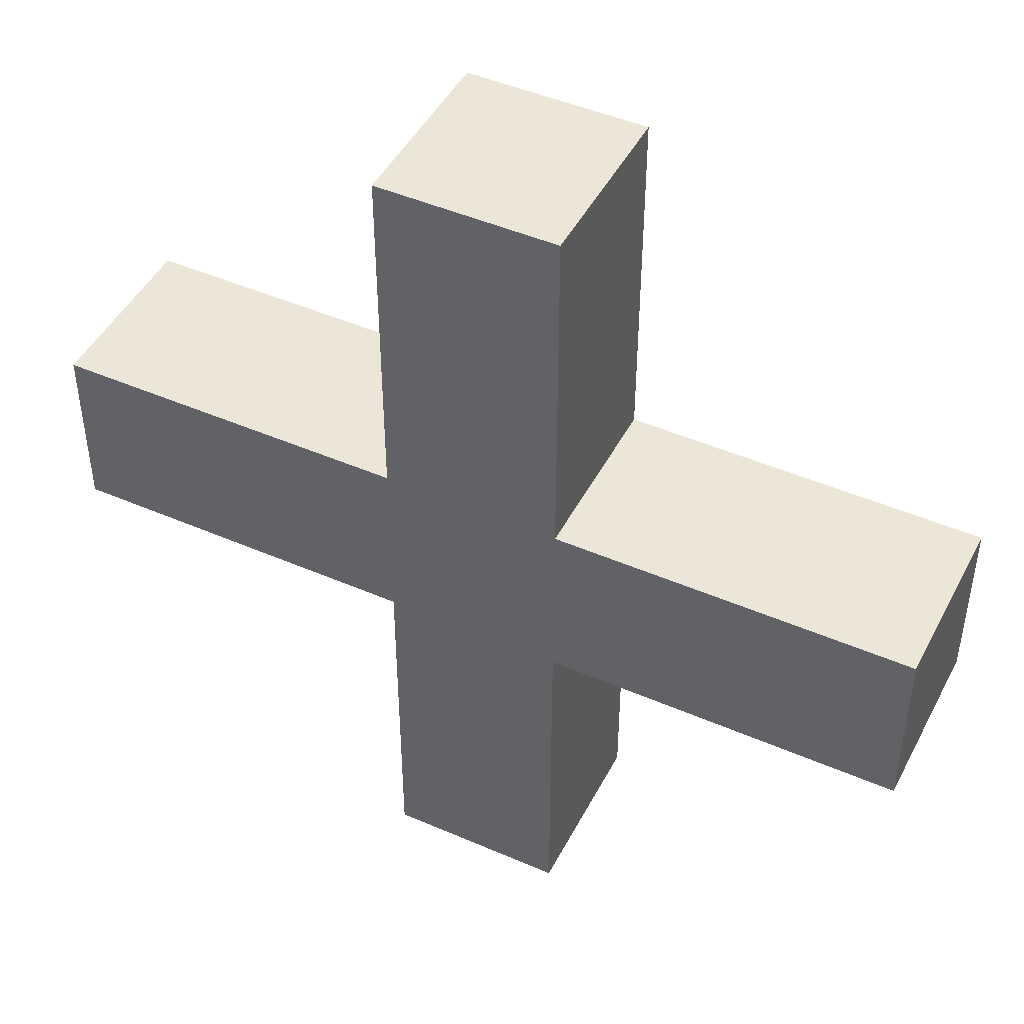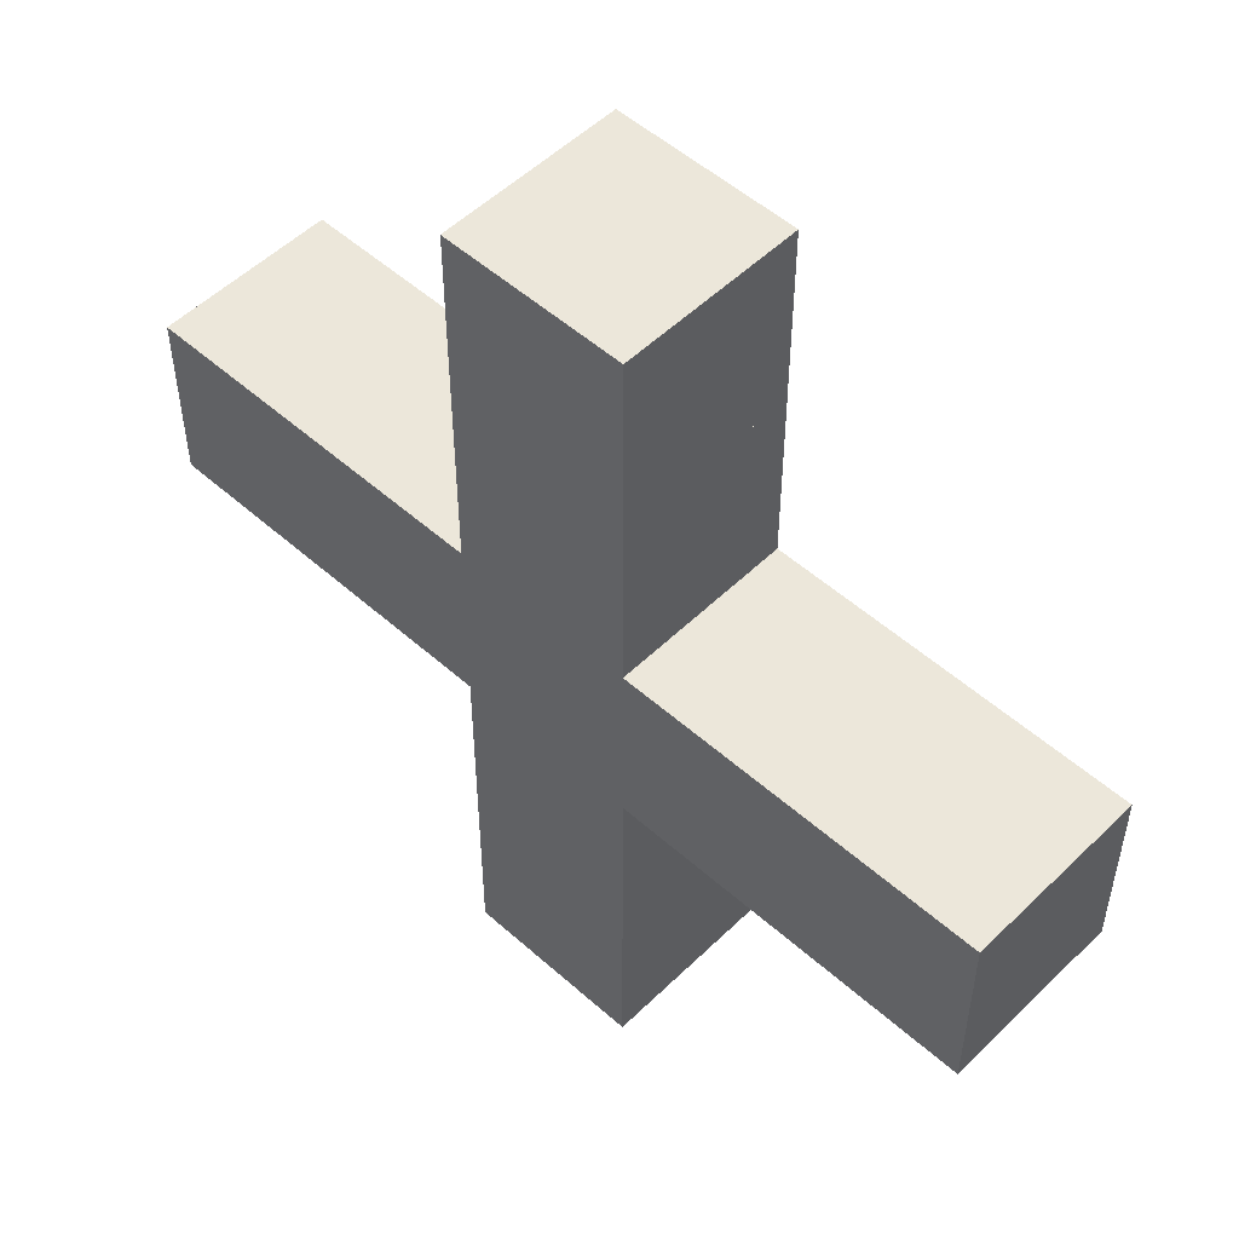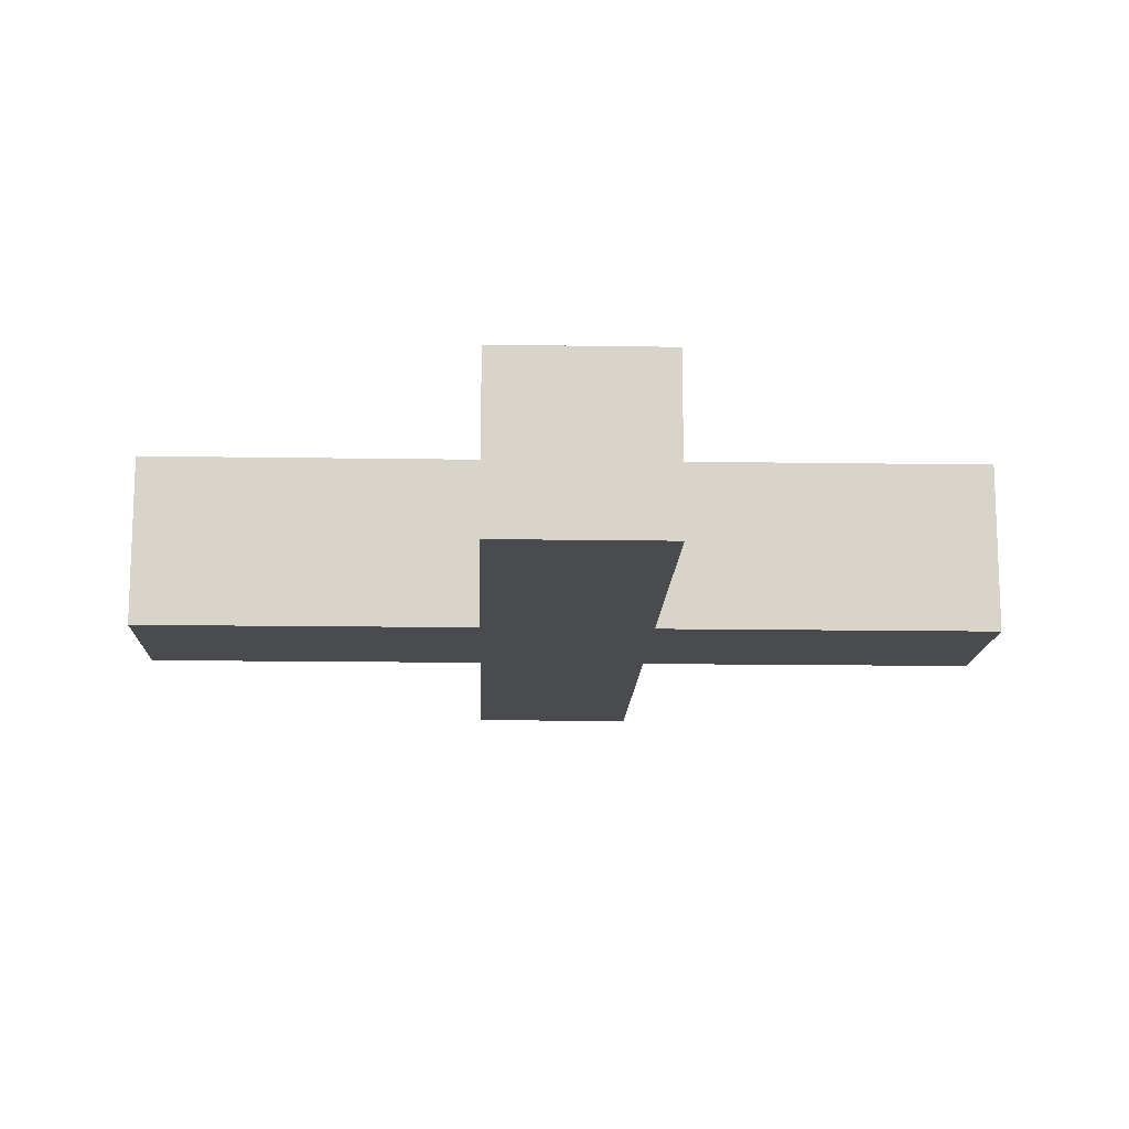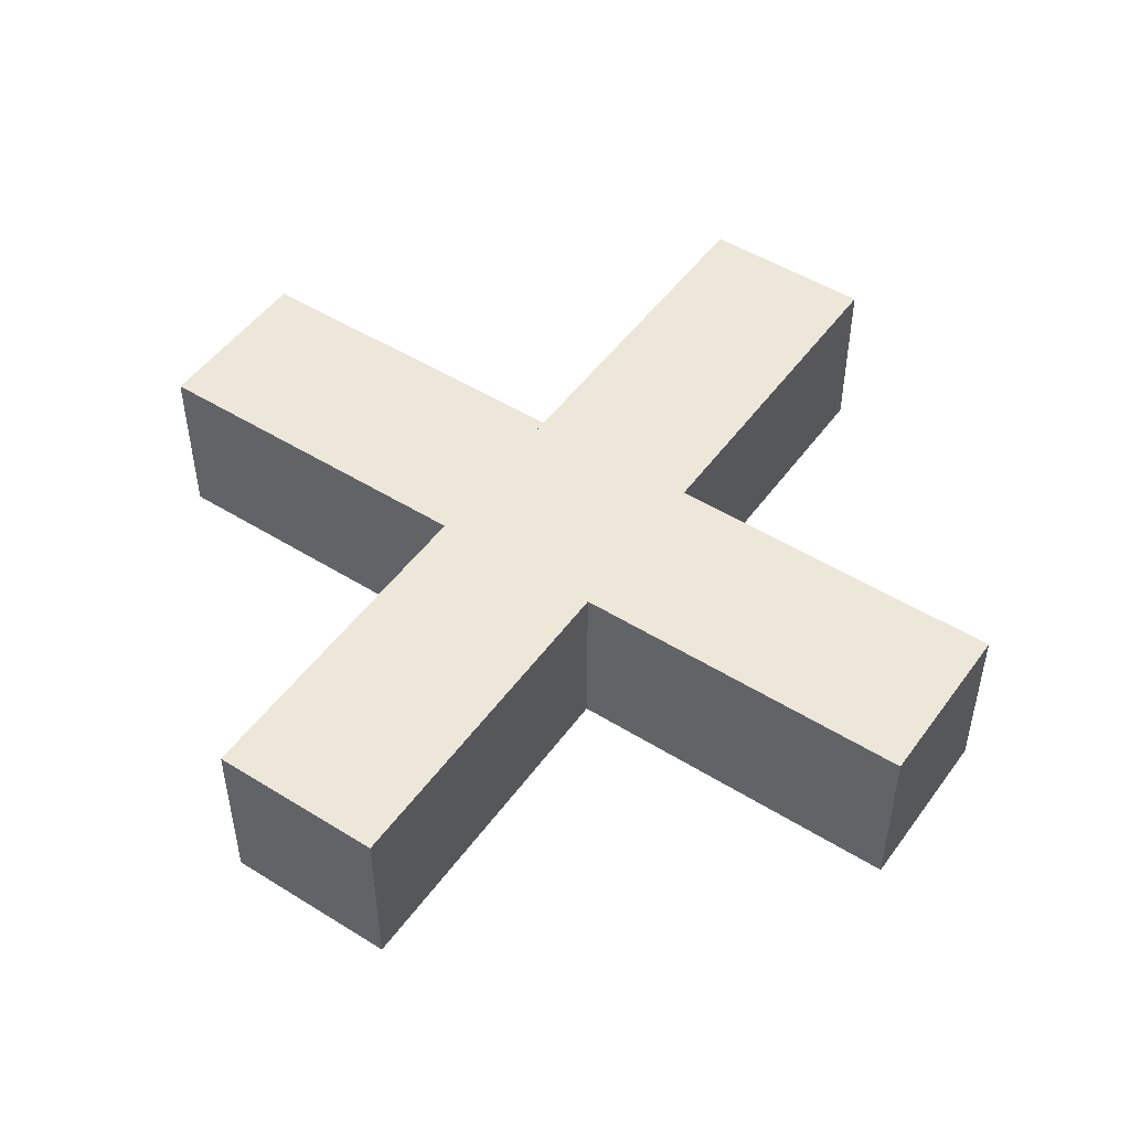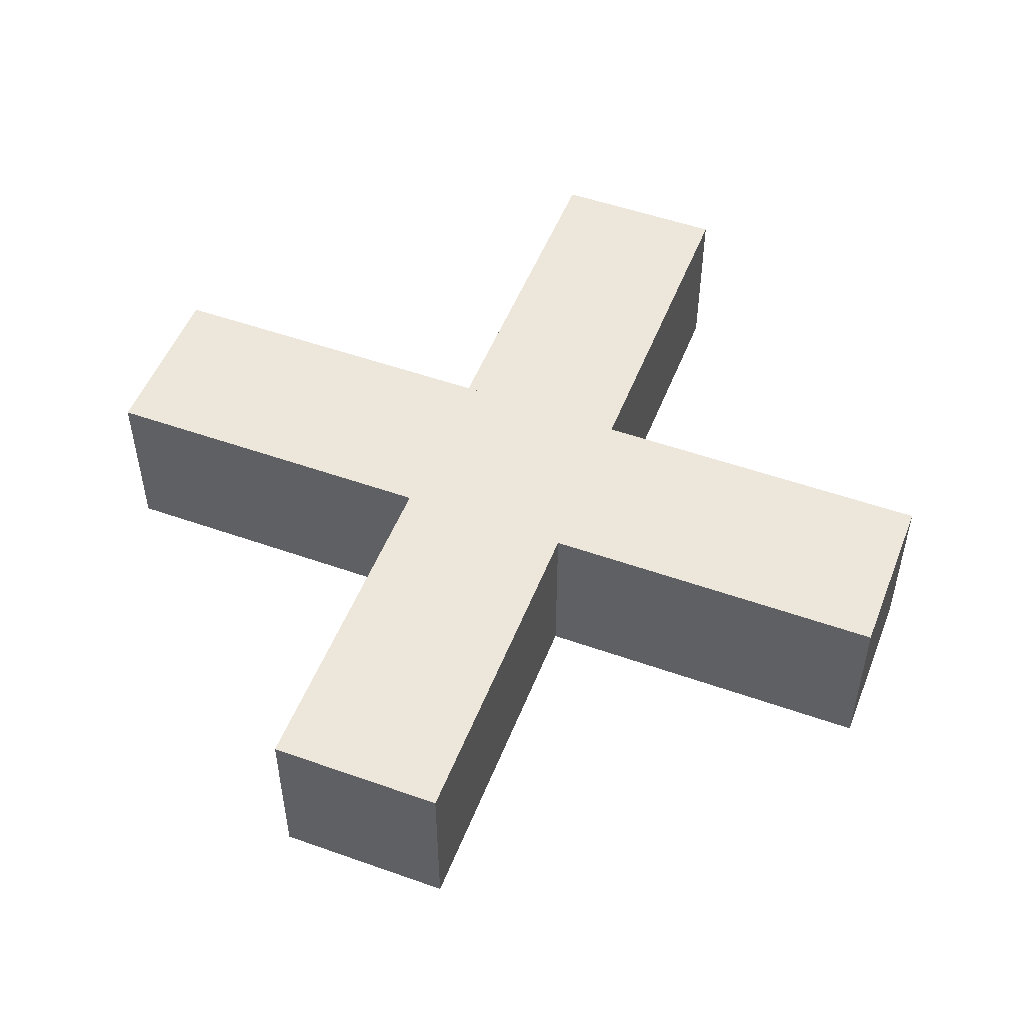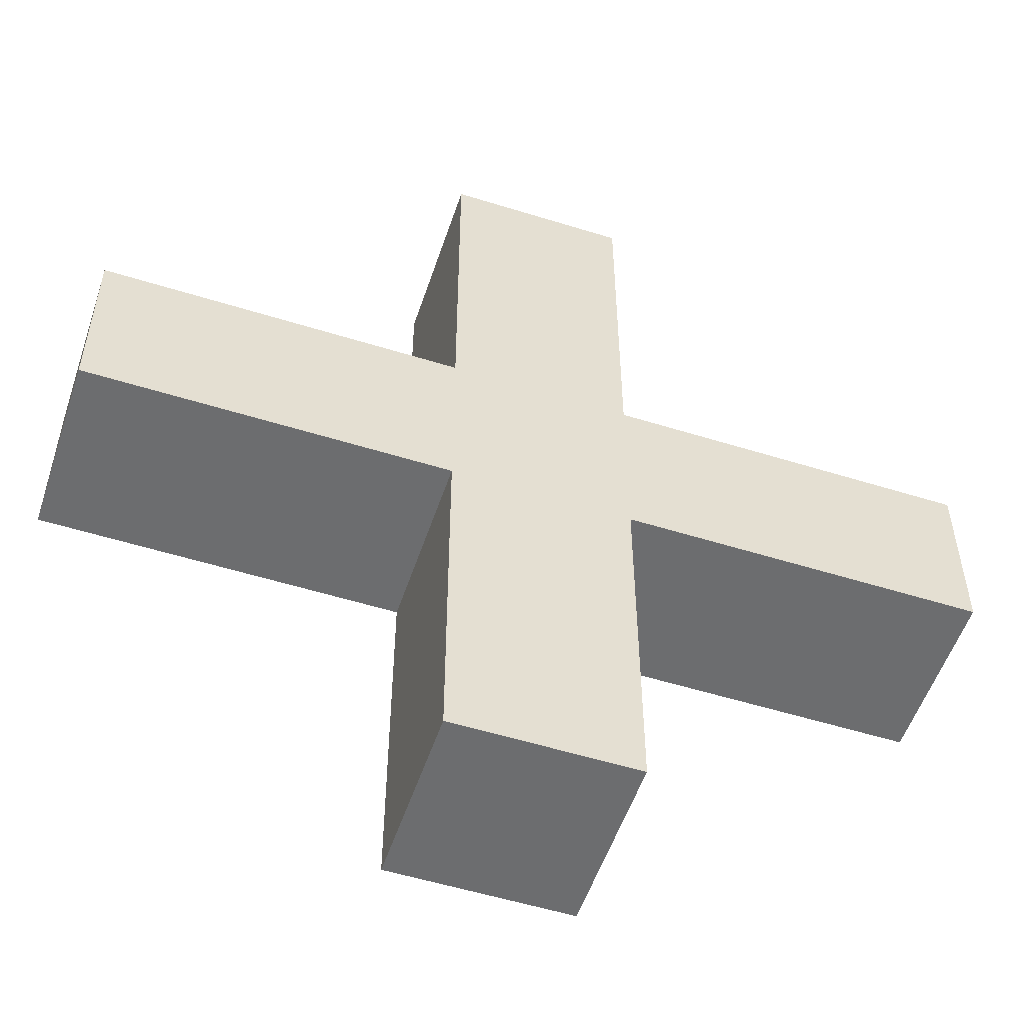
<metadata>
{"format":"obj","ext":"obj","renderer":"f3d","projection":"perspective","resolution":1024,"background":"white","views":[{"elev":46.4,"azim":-153.6,"up":"+Y"},{"elev":52.3,"azim":-136.2,"up":"+Y"},{"elev":-14.0,"azim":88.0,"up":"+Z"},{"elev":49.6,"azim":34.5,"up":"+Z"},{"elev":51.3,"azim":21.1,"up":"+Z"},{"elev":-53.9,"azim":161.6,"up":"+Y"}]}
</metadata>
<code>
o Cube_9
v 1 -3 -3
v 1 -1 -3
v -1 -1 -3
v -1 -3 -3
v 1 -3 -5
v 1 -1 -5
v -1 -3 -5
v -1 -1 -5
v 1 -5 -3
v 1 -3 -3
v -1 -3 -3
v -1 -5 -3
v 1 -5 -5
v 1 -3 -5
v -1 -5 -5
v -1 -3 -5
v 1 3 -3
v 1 5 -3
v -1 5 -3
v -1 3 -3
v 1 3 -5
v 1 5 -5
v -1 3 -5
v -1 5 -5
v 1 1 -3
v 1 3 -3
v -1 3 -3
v -1 1 -3
v 1 1 -5
v 1 3 -5
v -1 1 -5
v -1 3 -5
v -3 -1 -3
v -3 1 -3
v -5 1 -3
v -5 -1 -3
v -3 -1 -5
v -3 1 -5
v -5 -1 -5
v -5 1 -5
v -1 -1 -3
v -1 1 -3
v -3 1 -3
v -3 -1 -3
v -1 -1 -5
v -1 1 -5
v -3 -1 -5
v -3 1 -5
v 5 -1 -3
v 5 1 -3
v 3 1 -3
v 3 -1 -3
v 5 -1 -5
v 5 1 -5
v 3 -1 -5
v 3 1 -5
v 3 -1 -3
v 3 1 -3
v 1 1 -3
v 1 -1 -3
v 3 -1 -5
v 3 1 -5
v 1 -1 -5
v 1 1 -5
v 1 -1 -3
v 1 1 -3
v -1 1 -3
v -1 -1 -3
v 1 -1 -5
v 1 1 -5
v -1 -1 -5
v -1 1 -5
f 1 2 3 4
f 2 1 5 6
f 7 8 6 5
f 4 3 8 7
f 2 6 8 3
f 5 1 4 7
f 9 10 11 12
f 13 14 10 9
f 15 16 14 13
f 12 11 16 15
f 10 14 16 11
f 13 9 12 15
f 17 18 19 20
f 21 22 18 17
f 23 24 22 21
f 20 19 24 23
f 18 22 24 19
f 21 17 20 23
f 25 26 27 28
f 29 30 26 25
f 31 32 30 29
f 28 27 32 31
f 26 30 32 27
f 29 25 28 31
f 33 34 35 36
f 37 38 34 33
f 39 40 38 37
f 36 35 40 39
f 34 38 40 35
f 37 33 36 39
f 41 42 43 44
f 45 46 42 41
f 47 48 46 45
f 44 43 48 47
f 42 46 48 43
f 45 41 44 47
f 49 50 51 52
f 53 54 50 49
f 55 56 54 53
f 52 51 56 55
f 50 54 56 51
f 53 49 52 55
f 57 58 59 60
f 61 62 58 57
f 63 64 62 61
f 60 59 64 63
f 58 62 64 59
f 61 57 60 63
f 65 66 67 68
f 69 70 66 65
f 71 72 70 69
f 68 67 72 71
f 66 70 72 67
f 69 65 68 71

</code>
